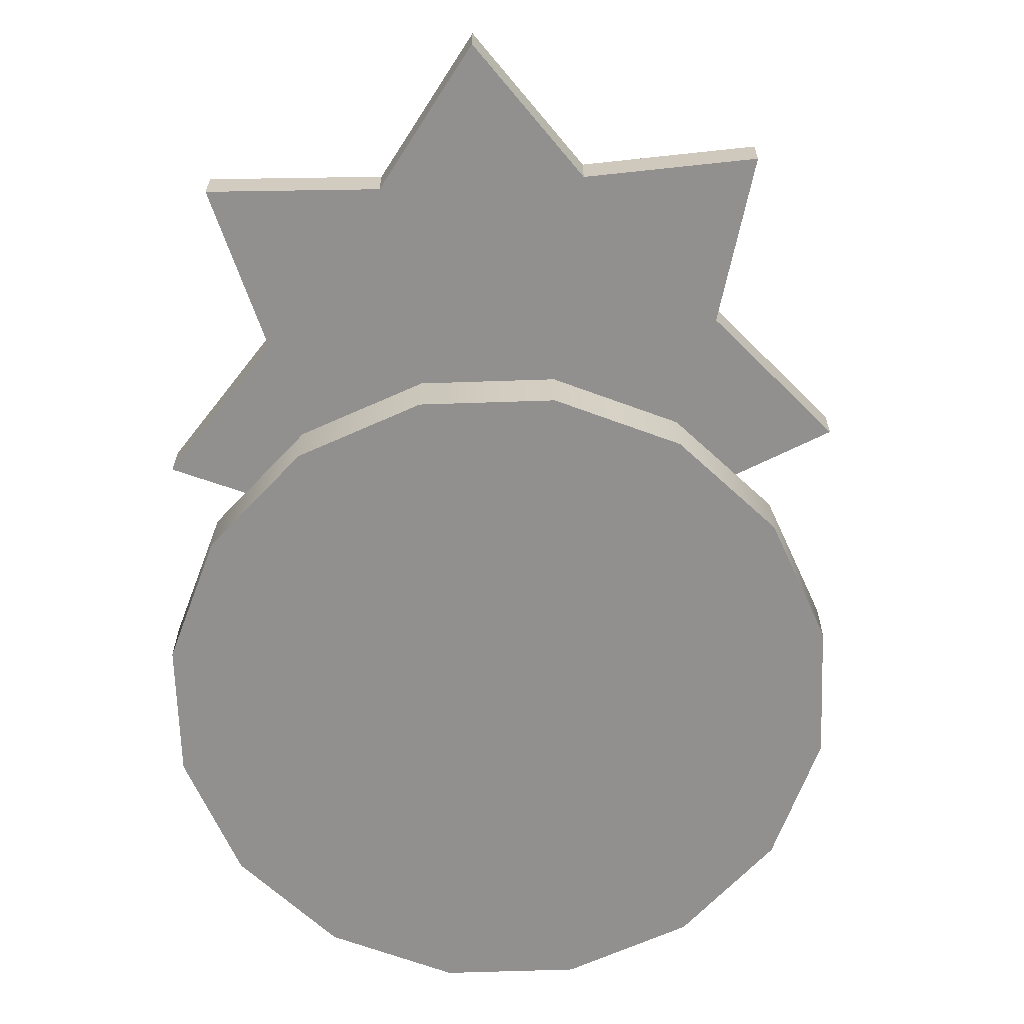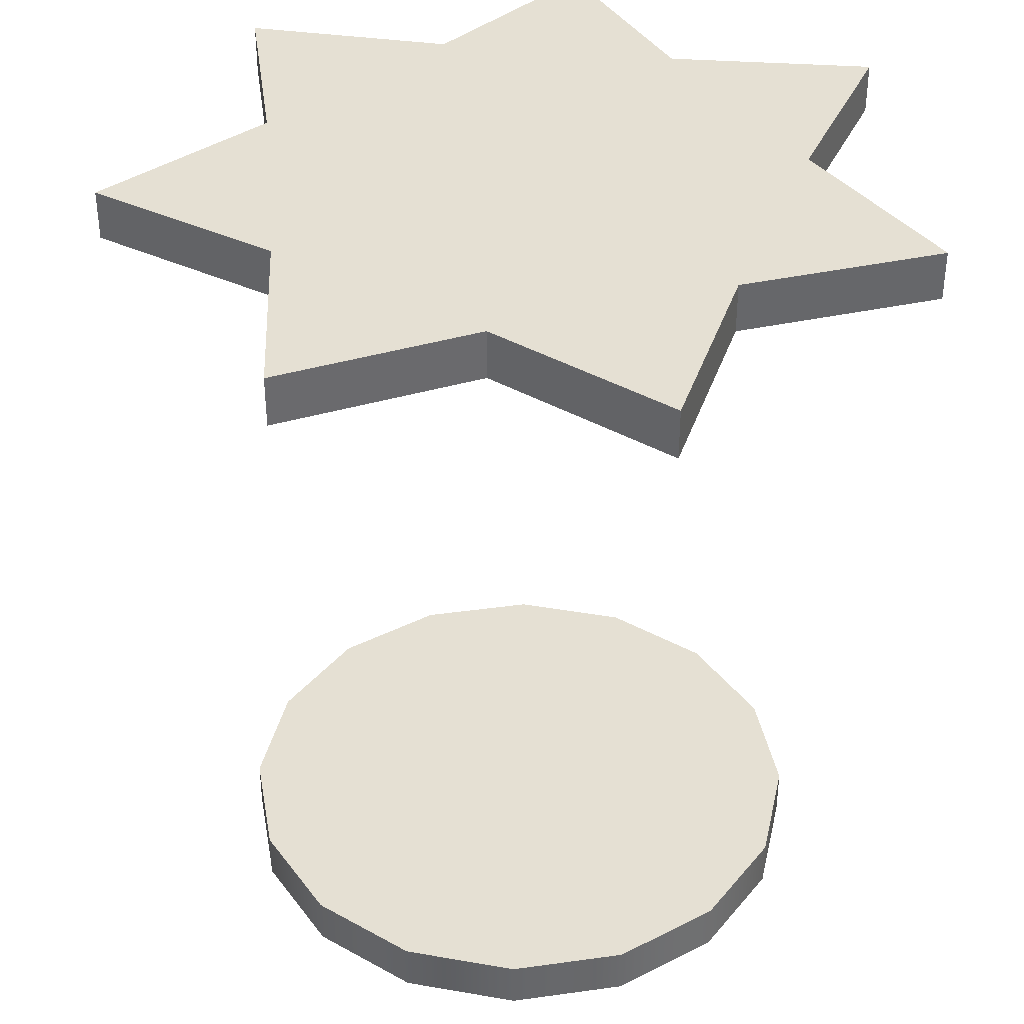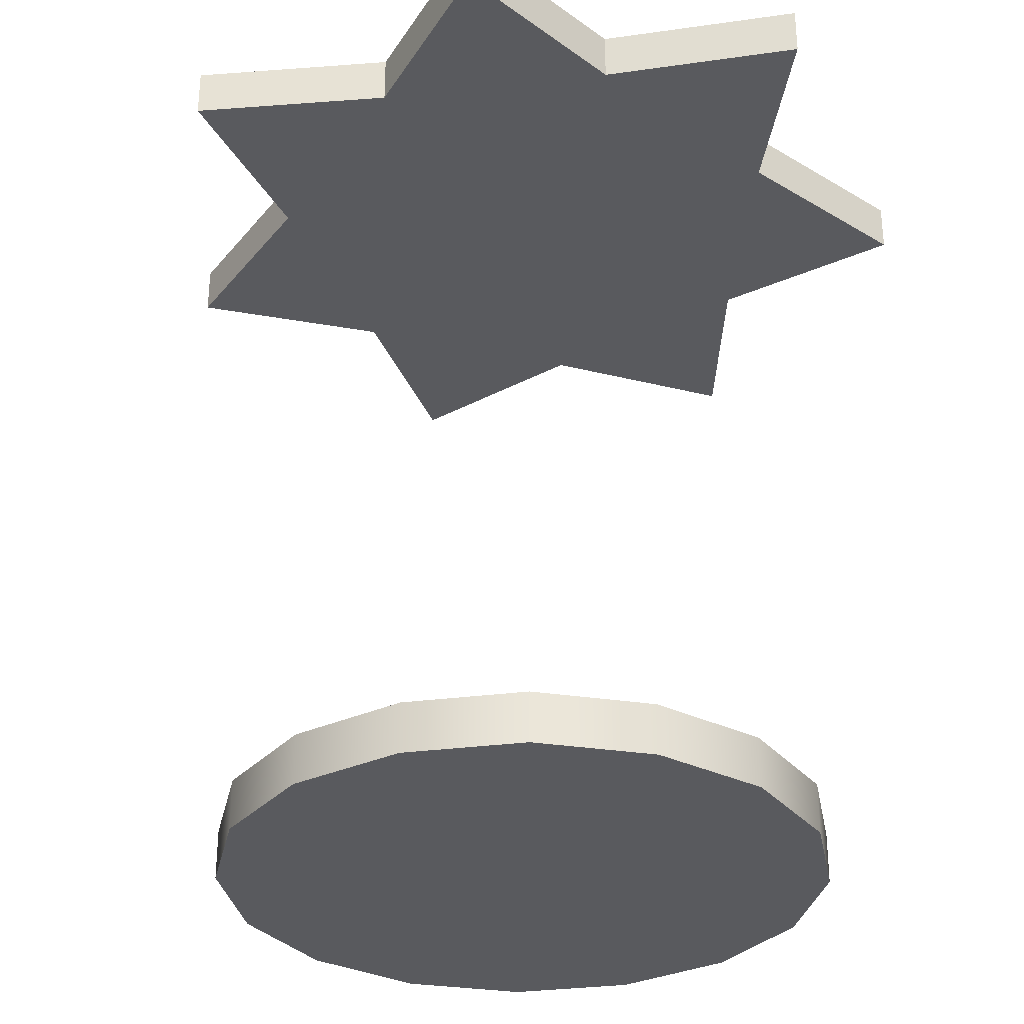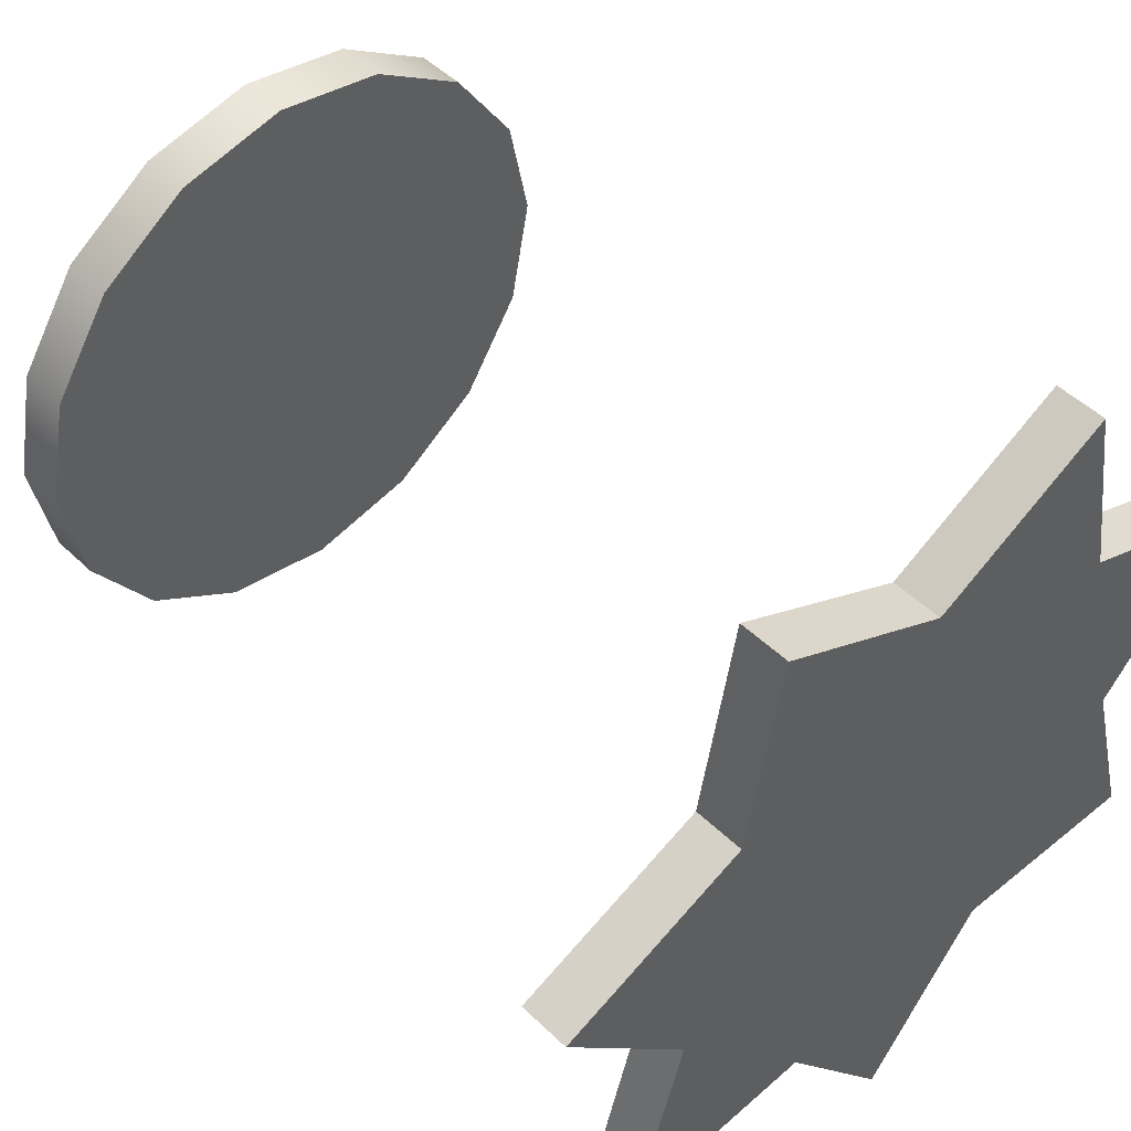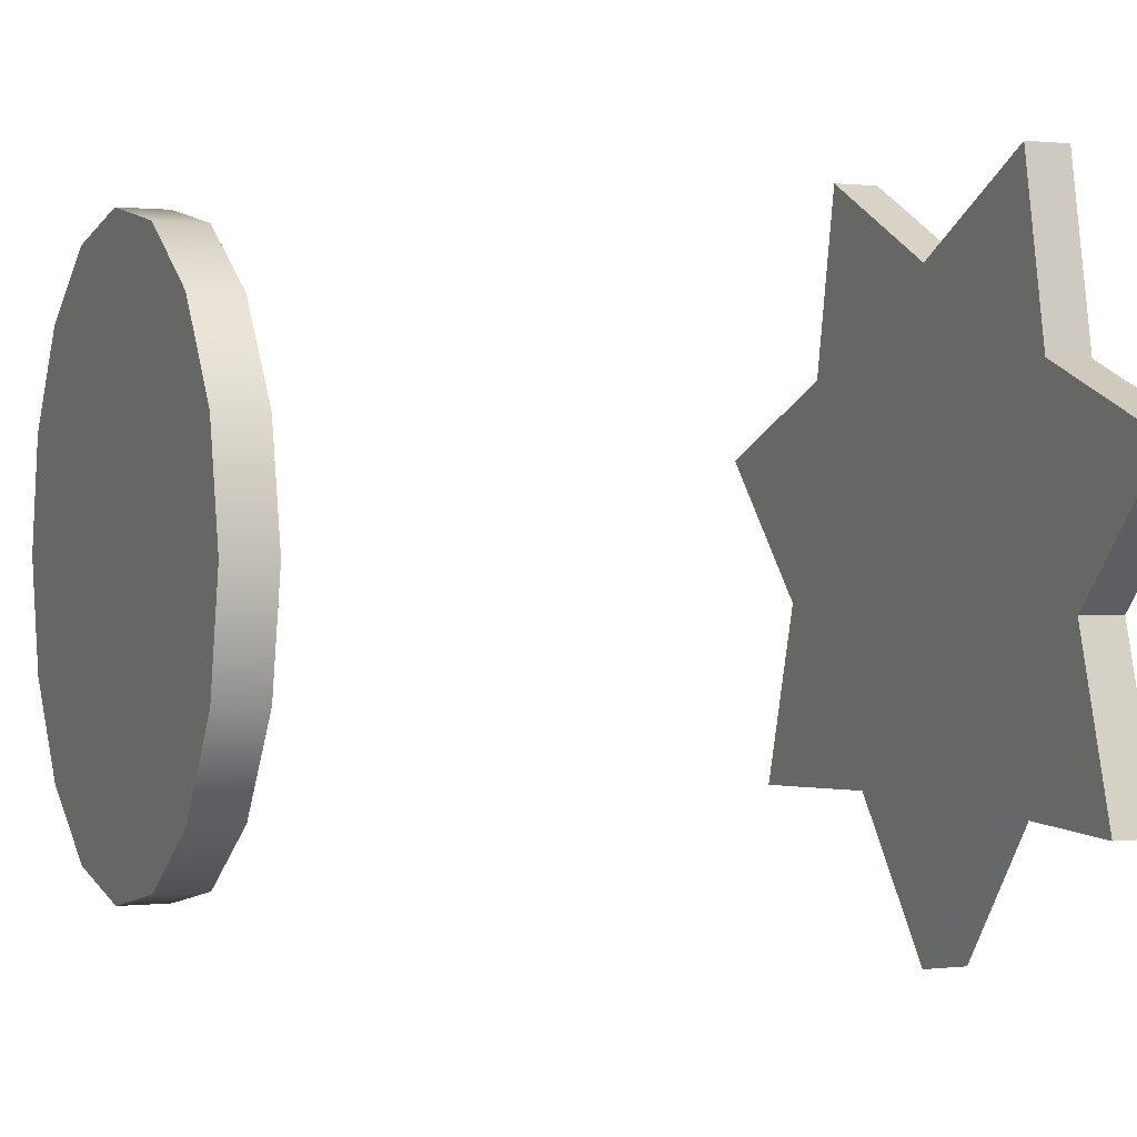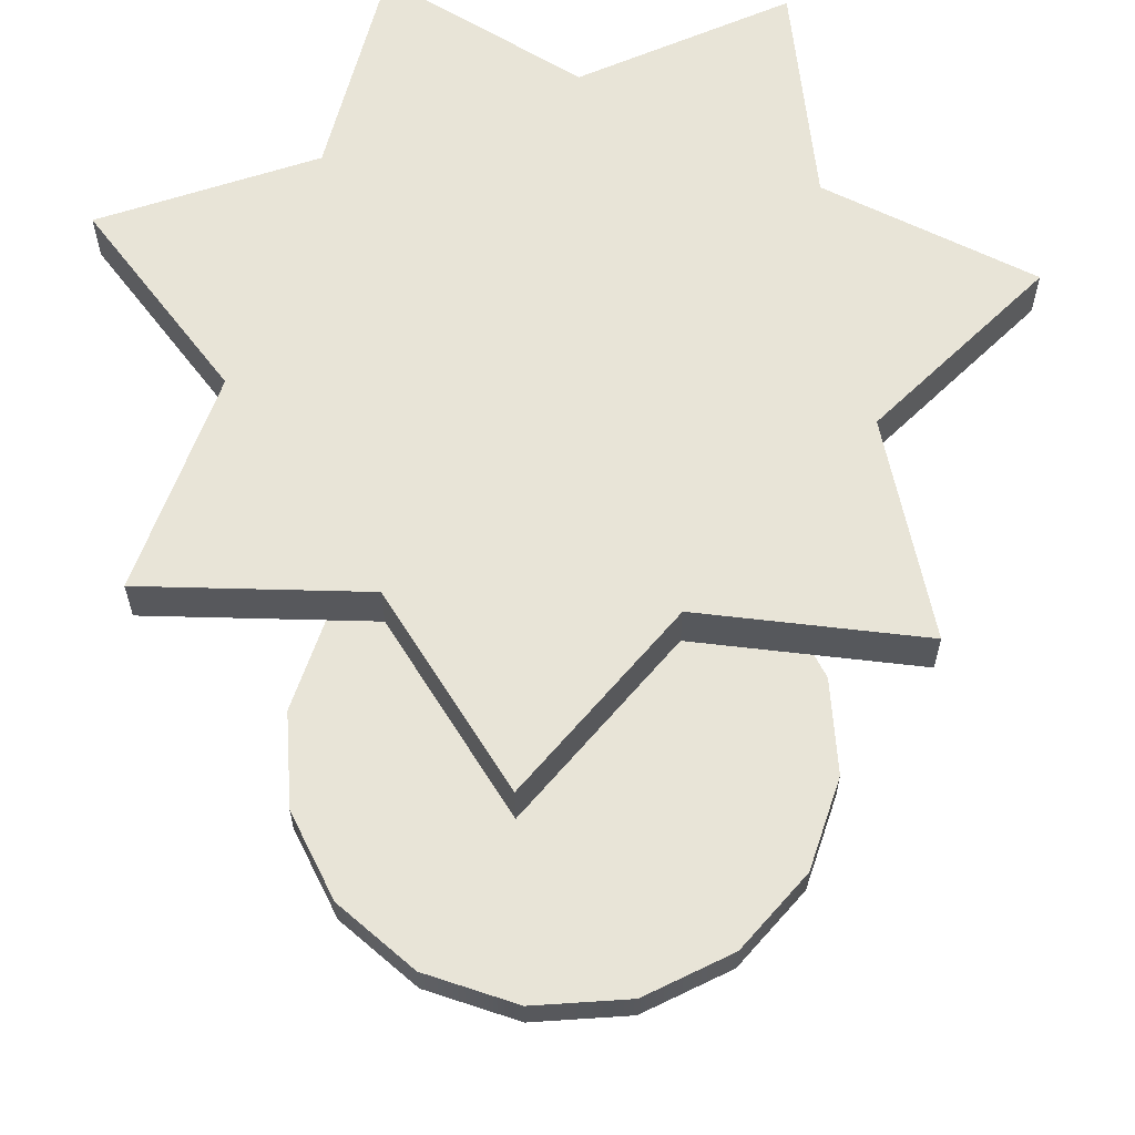
<metadata>
{"format":"obj","ext":"obj","renderer":"f3d","projection":"perspective","resolution":1024,"background":"white","views":[{"elev":-65.7,"azim":80.7,"up":"+Y"},{"elev":38.1,"azim":-43.8,"up":"+Y"},{"elev":-31.7,"azim":-68.4,"up":"+Y"},{"elev":49.0,"azim":136.7,"up":"+Z"},{"elev":0.6,"azim":66.2,"up":"+Z"},{"elev":61.3,"azim":29.9,"up":"+Y"}]}
</metadata>
<code>
v  0.375 -0.0313 -0
v  0.3465 -0.0313 -0.1435
v  0.2652 -0.0313 -0.2652
v  0.1435 -0.0313 -0.3465
v  -0 -0.0313 -0.375
v  -0.1435 -0.0313 -0.3465
v  -0.2652 -0.0313 -0.2652
v  -0.3465 -0.0313 -0.1435
v  -0.375 -0.0313 -0
v  -0.3465 -0.0313 0.1435
v  -0.2652 -0.0313 0.2652
v  -0.1435 -0.0313 0.3465
v  0 -0.0313 0.375
v  0.1435 -0.0313 0.3465
v  0.2652 -0.0313 0.2652
v  0.3465 -0.0313 0.1435
v  0.375 0.0313 -0
v  0.3465 0.0313 -0.1435
v  0.2652 0.0313 -0.2652
v  0.1435 0.0313 -0.3465
v  -0 0.0313 -0.375
v  -0.1435 0.0313 -0.3465
v  -0.2652 0.0313 -0.2652
v  -0.3465 0.0313 -0.1435
v  -0.375 0.0313 -0
v  -0.3465 0.0313 0.1435
v  -0.2652 0.0313 0.2652
v  -0.1435 0.0313 0.3465
v  0 0.0313 0.375
v  0.1435 0.0313 0.3465
v  0.2652 0.0313 0.2652
v  0.3465 0.0313 0.1435
v  0.375 -0.0313 -0
v  0.3465 -0.0313 -0.1435
v  0.2652 -0.0313 -0.2652
v  0.1435 -0.0313 -0.3465
v  -0 -0.0313 -0.375
v  -0.1435 -0.0313 -0.3465
v  -0.2652 -0.0313 -0.2652
v  -0.3465 -0.0313 -0.1435
v  -0.375 -0.0313 -0
v  -0.3465 -0.0313 0.1435
v  -0.2652 -0.0313 0.2652
v  -0.1435 -0.0313 0.3465
v  0 -0.0313 0.375
v  0.1435 -0.0313 0.3465
v  0.2652 -0.0313 0.2652
v  0.3465 -0.0313 0.1435
v  0.375 0.0313 -0
v  0.3465 0.0313 -0.1435
v  0.2652 0.0313 -0.2652
v  0.1435 0.0313 -0.3465
v  -0 0.0313 -0.375
v  -0.1435 0.0313 -0.3465
v  -0.2652 0.0313 -0.2652
v  -0.3465 0.0313 -0.1435
v  -0.375 0.0313 -0
v  -0.3465 0.0313 0.1435
v  -0.2652 0.0313 0.2652
v  -0.1435 0.0313 0.3465
v  0 0.0313 0.375
v  0.1435 0.0313 0.3465
v  0.2652 0.0313 0.2652
v  0.3465 0.0313 0.1435
g Star_BASE
f 1 34 50
f 50 49 1
f 34 35 51
f 51 50 34
f 35 36 52
f 52 51 35
f 36 37 53
f 53 52 36
f 37 38 54
f 54 53 37
f 38 39 55
f 55 54 38
f 39 40 56
f 56 55 39
f 40 41 57
f 57 56 40
f 41 42 58
f 58 57 41
f 42 43 59
f 59 58 42
f 43 44 60
f 60 59 43
f 44 45 61
f 61 60 44
f 45 46 62
f 62 61 45
f 46 47 63
f 63 62 46
f 47 16 64
f 64 63 47
f 16 1 49
f 49 64 16
f 15 14 13
f 13 12 11
f 11 10 9
f 13 11 9
f 9 8 7
f 7 6 5
f 9 7 5
f 5 4 3
f 3 2 33
f 5 3 33
f 9 5 33
f 13 9 33
f 15 13 33
f 48 15 33
f 18 19 20
f 20 21 22
f 22 23 24
f 20 22 24
f 24 25 26
f 26 27 28
f 24 26 28
f 28 29 30
f 30 31 32
f 28 30 32
f 24 28 32
f 20 24 32
f 18 20 32
f 17 18 32
v  0 1.031 -0.502
v  -0.1483 1.031 -0.2972
v  -0.401 1.031 -0.3089
v  -0.3333 1.031 -0.0653
v  -0.5 1.031 0.1249
v  -0.2673 1.031 0.224
v  -0.2225 1.031 0.4729
v  0 1.031 0.3527
v  0.2225 1.031 0.4729
v  0.2673 1.031 0.224
v  0.5 1.031 0.1249
v  0.3333 1.031 -0.0653
v  0.401 1.031 -0.3089
v  0.1483 1.031 -0.2972
v  0 0.9688 -0.502
v  -0.1483 0.9688 -0.2972
v  -0.401 0.9688 -0.3089
v  -0.3333 0.9688 -0.0653
v  -0.5 0.9688 0.1249
v  -0.2673 0.9688 0.224
v  -0.2225 0.9688 0.4729
v  0 0.9688 0.3527
v  0.2225 0.9688 0.4729
v  0.2673 0.9688 0.224
v  0.5 0.9688 0.1249
v  0.3333 0.9688 -0.0653
v  0.401 0.9688 -0.3089
v  0.1483 0.9688 -0.2972
v  0 1.031 -0.502
v  -0.1483 1.031 -0.2972
v  -0.1483 1.031 -0.2972
v  -0.401 1.031 -0.3089
v  -0.401 1.031 -0.3089
v  -0.3333 1.031 -0.0653
v  -0.3333 1.031 -0.0653
v  -0.5 1.031 0.1249
v  -0.5 1.031 0.1249
v  -0.2673 1.031 0.224
v  -0.2673 1.031 0.224
v  -0.2225 1.031 0.4729
v  -0.2225 1.031 0.4729
v  0 1.031 0.3527
v  0 1.031 0.3527
v  0.2225 1.031 0.4729
v  0.2225 1.031 0.4729
v  0.2673 1.031 0.224
v  0.2673 1.031 0.224
v  0.5 1.031 0.1249
v  0.5 1.031 0.1249
v  0.3333 1.031 -0.0653
v  0.3333 1.031 -0.0653
v  0.401 1.031 -0.3089
v  0.401 1.031 -0.3089
v  0.1483 1.031 -0.2972
v  0.1483 1.031 -0.2972
v  0 0.9688 -0.502
v  -0.1483 0.9688 -0.2972
v  -0.1483 0.9688 -0.2972
v  -0.401 0.9688 -0.3089
v  -0.401 0.9688 -0.3089
v  -0.3333 0.9688 -0.0653
v  -0.3333 0.9688 -0.0653
v  -0.5 0.9688 0.1249
v  -0.5 0.9688 0.1249
v  -0.2673 0.9688 0.224
v  -0.2673 0.9688 0.224
v  -0.2225 0.9688 0.4729
v  -0.2225 0.9688 0.4729
v  0 0.9688 0.3527
v  0 0.9688 0.3527
v  0.2225 0.9688 0.4729
v  0.2225 0.9688 0.4729
v  0.2673 0.9688 0.224
v  0.2673 0.9688 0.224
v  0.5 0.9688 0.1249
v  0.5 0.9688 0.1249
v  0.3333 0.9688 -0.0653
v  0.3333 0.9688 -0.0653
v  0.401 0.9688 -0.3089
v  0.401 0.9688 -0.3089
v  0.1483 0.9688 -0.2972
v  0.1483 0.9688 -0.2972
g Star
f 103 105 107
f 107 109 111
f 111 113 115
f 107 111 115
f 103 107 115
f 115 117 78
f 78 65 95
f 115 78 95
f 95 97 99
f 115 95 99
f 103 115 99
f 103 99 101
f 133 131 129
f 129 127 125
f 125 123 121
f 121 79 145
f 145 143 141
f 121 145 141
f 125 121 141
f 129 125 141
f 133 129 141
f 141 139 137
f 133 141 137
f 133 137 135
f 138 89 75
f 75 110 138
f 140 90 76
f 76 112 140
f 142 91 77
f 77 114 142
f 144 92 118
f 118 116 144
f 146 120 93
f 93 119 146
f 120 80 66
f 66 93 120
f 122 81 67
f 67 94 122
f 124 82 68
f 68 96 124
f 126 83 69
f 69 98 126
f 128 84 70
f 70 100 128
f 130 85 71
f 71 102 130
f 132 86 72
f 72 104 132
f 134 87 73
f 73 106 134
f 136 88 74
f 74 108 136

</code>
